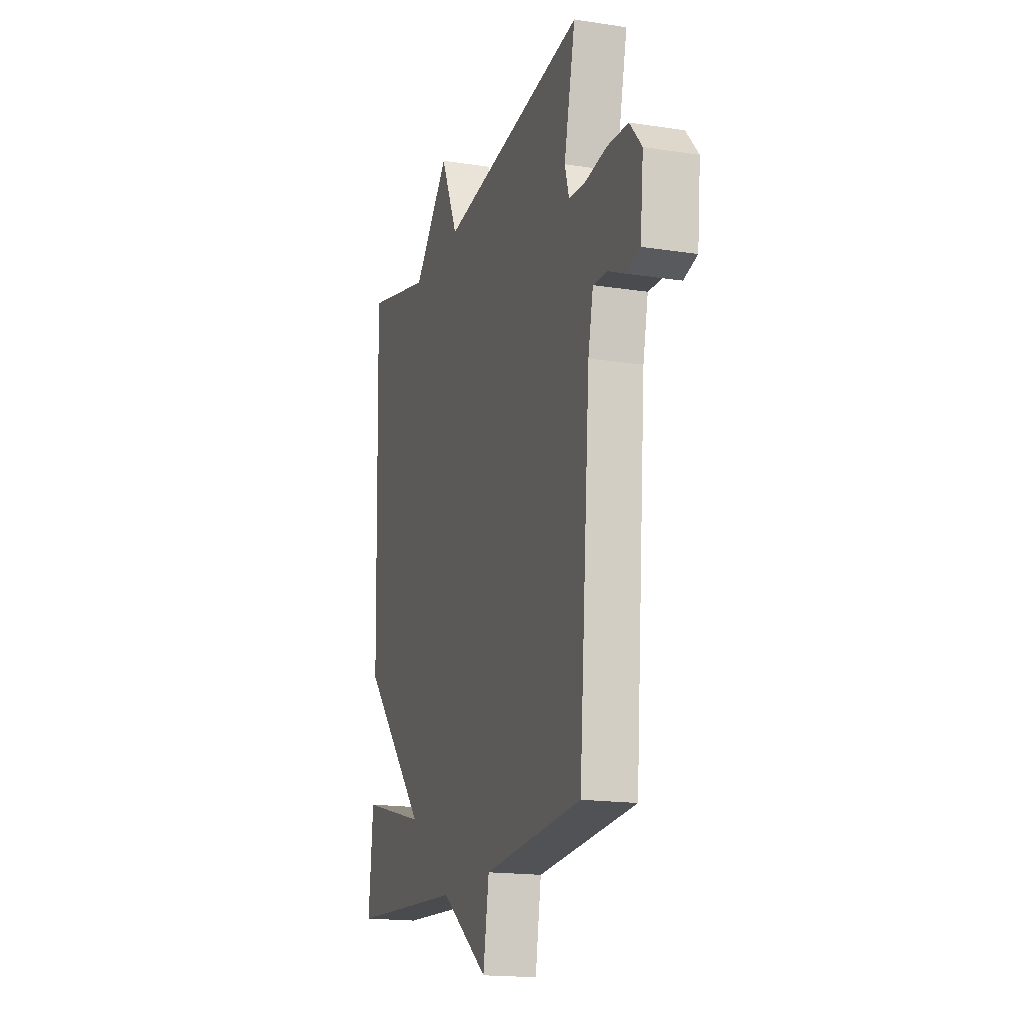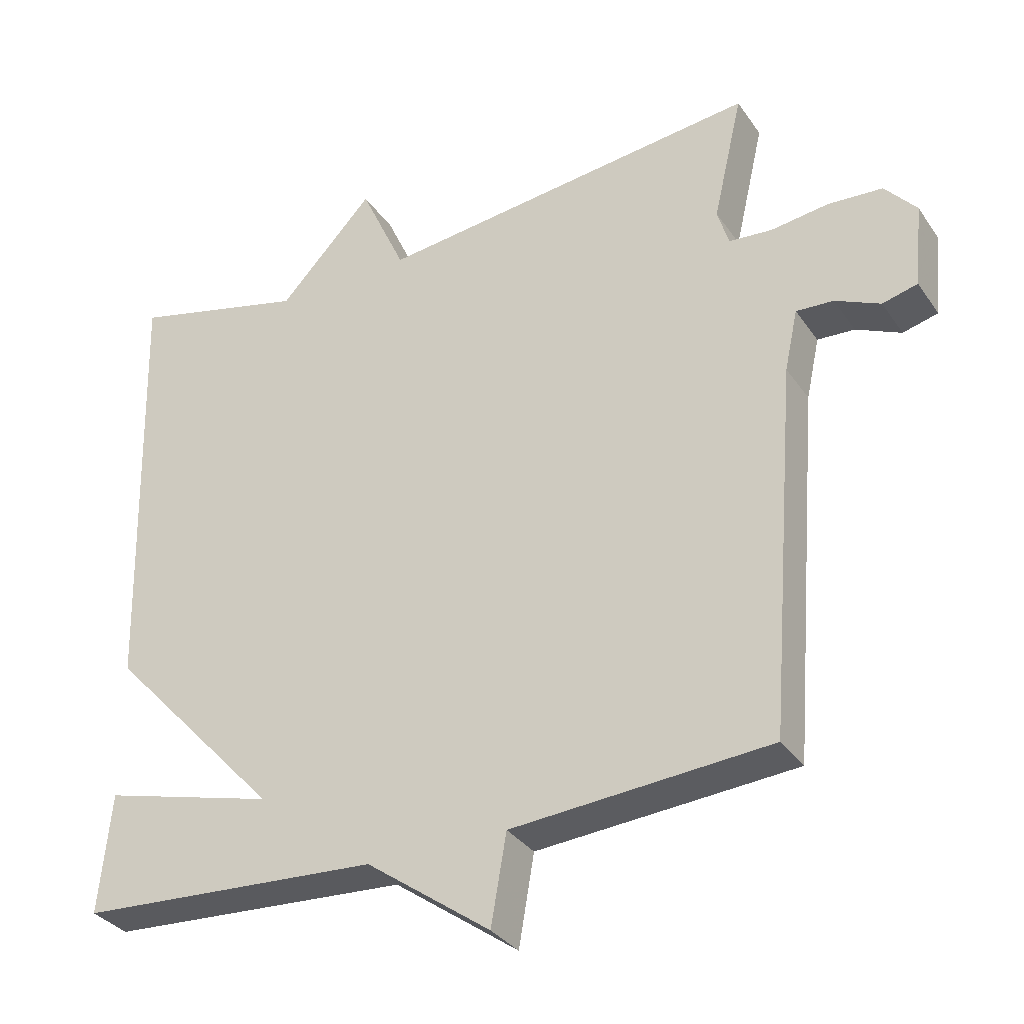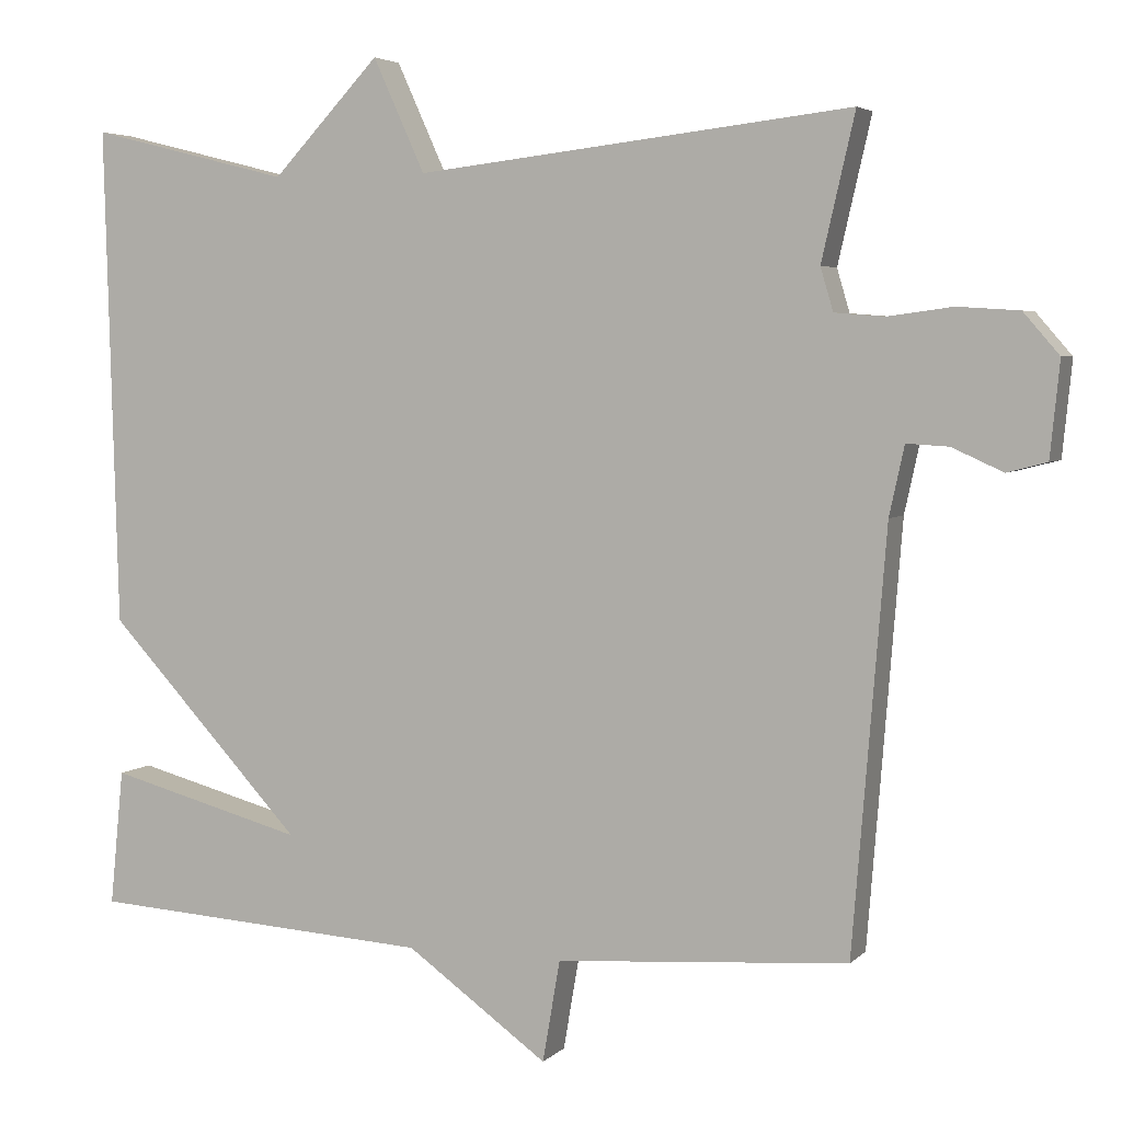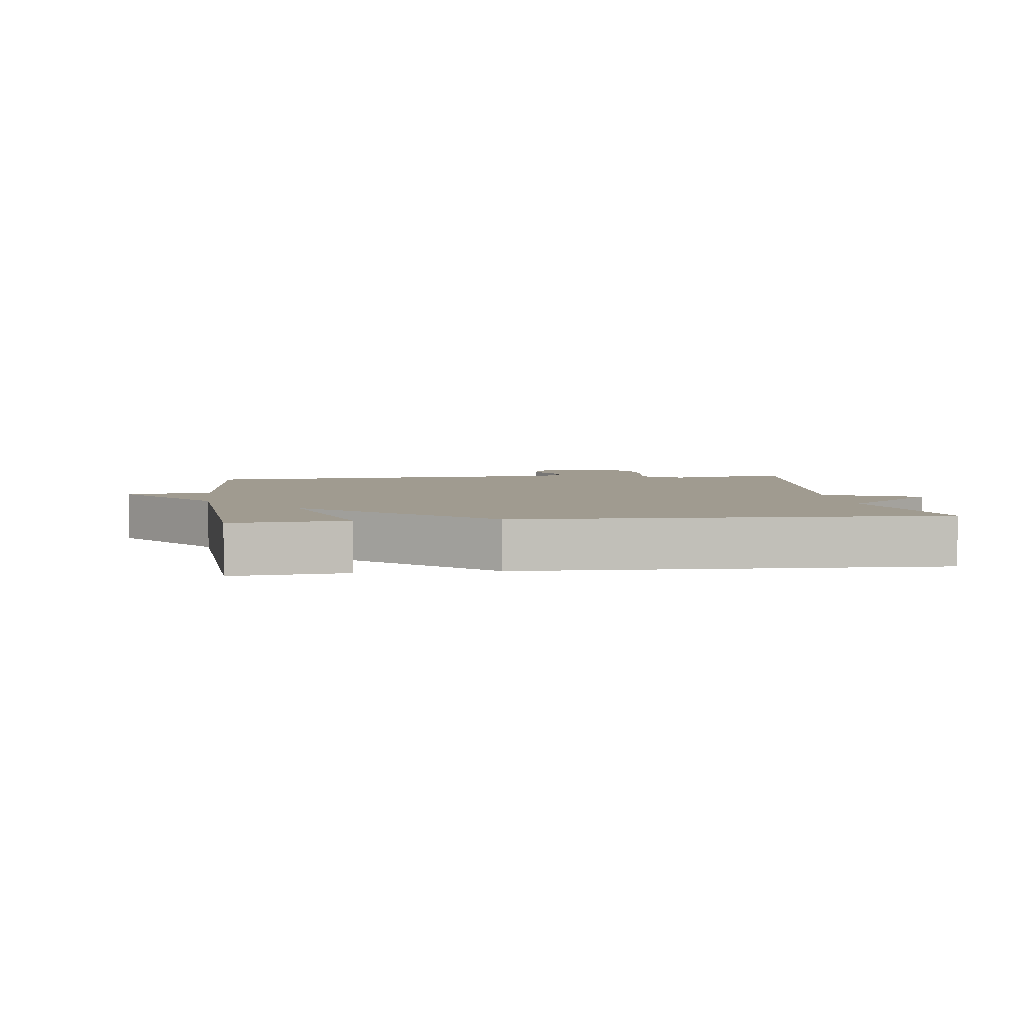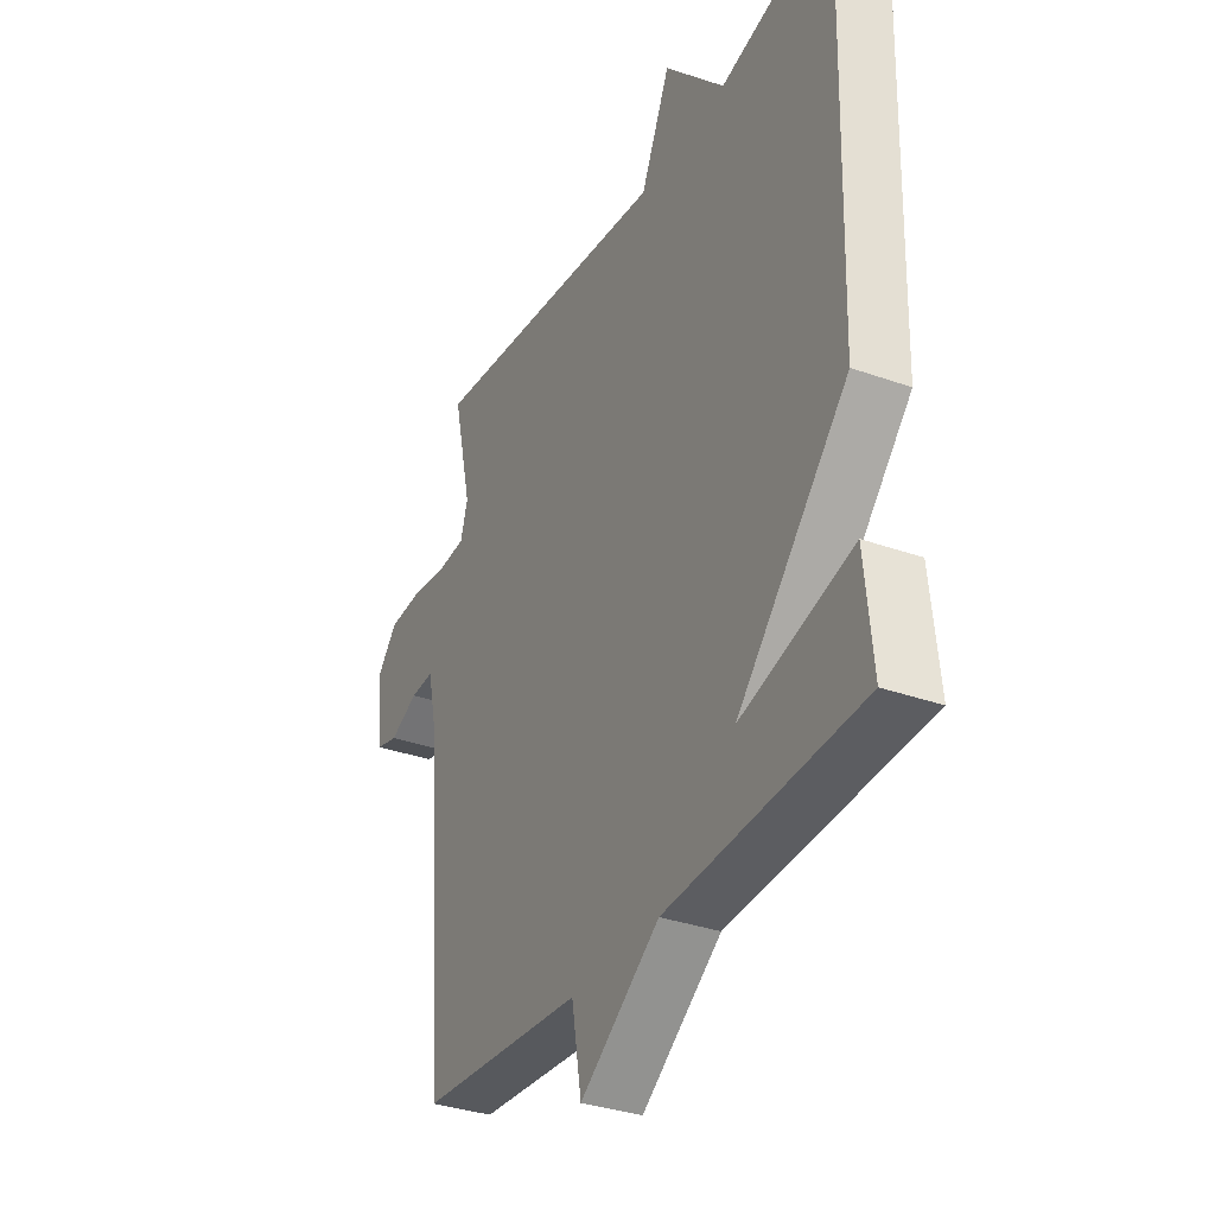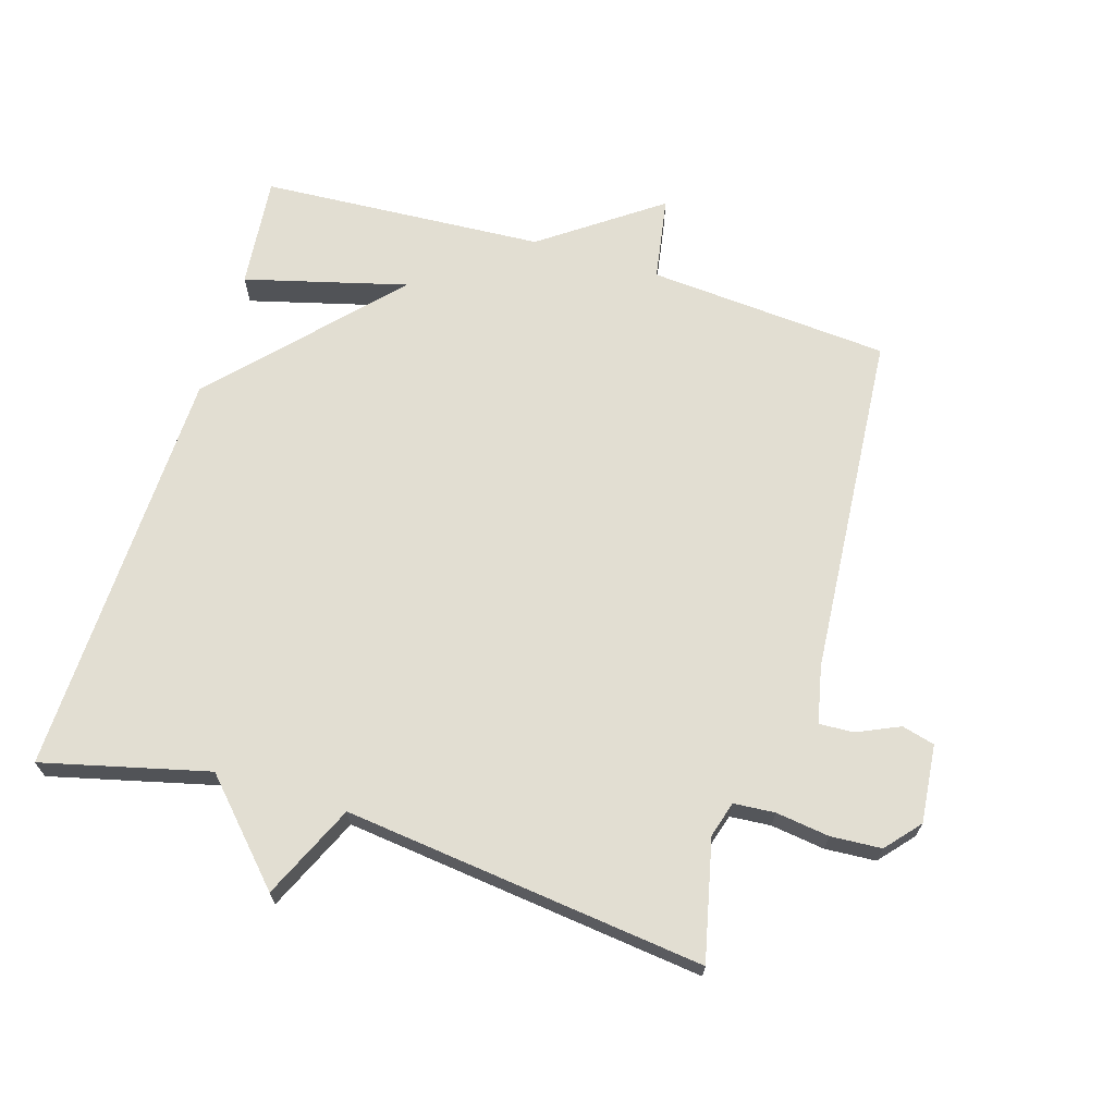
<metadata>
{"format":"obj","ext":"obj","renderer":"f3d","projection":"perspective","resolution":1024,"background":"white","views":[{"elev":-17.3,"azim":72.8,"up":"+Z"},{"elev":-33.1,"azim":29.2,"up":"+Z"},{"elev":4.3,"azim":21.7,"up":"+Z"},{"elev":4.2,"azim":-97.4,"up":"+Y"},{"elev":-33.4,"azim":-116.0,"up":"+Z"},{"elev":68.0,"azim":17.1,"up":"+Y"}]}
</metadata>
<code>
v -0.5 0.07 0.5
v -0.248 0.07 0.437
v -0.113 0.07 0.58
v -0.048 0.07 0.437
v 0.5 0.07 0.5
v 0.458 0.07 0.318
v 0.474 0.07 0.264
v 0.536 0.07 0.259
v 0.618 0.07 0.27
v 0.695 0.07 0.265
v 0.74 0.07 0.213
v 0.728 0.07 0.094
v 0.678 0.07 0.081
v 0.614 0.07 0.11
v 0.561 0.07 0.113
v 0.542 0.07 0.026
v 0.5 0.07 -0.5
v 0.132 0.07 -0.527
v 0.11 0.07 -0.655
v -0.068 0.07 -0.527
v -0.5 0.07 -0.5
v -0.483 0.07 -0.329
v -0.236 0.07 -0.395
v -0.483 0.07 -0.129
v -0.5 0 0.5
v -0.248 0 0.437
v -0.113 0 0.58
v -0.048 0 0.437
v 0.5 0 0.5
v 0.458 0 0.318
v 0.474 0 0.264
v 0.536 0 0.259
v 0.618 0 0.27
v 0.695 0 0.265
v 0.74 0 0.213
v 0.728 0 0.094
v 0.678 0 0.081
v 0.614 0 0.11
v 0.561 0 0.113
v 0.542 0 0.026
v 0.5 0 -0.5
v 0.132 0 -0.527
v 0.11 0 -0.655
v -0.068 0 -0.527
v -0.5 0 -0.5
v -0.483 0 -0.329
v -0.236 0 -0.395
v -0.483 0 -0.129
f 23 24 1 2
f 20 21 22 23
f 2 3 4
f 23 2 4
f 20 23 4
f 19 20 4
f 18 19 4
f 16 17 18 4
f 15 16 4
f 14 15 4
f 12 13 14
f 11 12 14
f 10 11 14
f 9 10 14
f 8 9 14
f 7 8 14
f 7 14 4
f 6 7 4
f 4 5 6
f 26 25 48 47
f 47 46 45 44
f 28 27 26
f 28 26 47
f 28 47 44
f 28 44 43
f 28 43 42
f 28 42 41 40
f 28 40 39
f 28 39 38
f 38 37 36
f 38 36 35
f 38 35 34
f 38 34 33
f 38 33 32
f 38 32 31
f 28 38 31
f 28 31 30
f 30 29 28
f 1 25 26 2
f 2 26 27 3
f 3 27 28 4
f 4 28 29 5
f 5 29 30 6
f 6 30 31 7
f 7 31 32 8
f 8 32 33 9
f 9 33 34 10
f 10 34 35 11
f 11 35 36 12
f 12 36 37 13
f 13 37 38 14
f 14 38 39 15
f 15 39 40 16
f 16 40 41 17
f 17 41 42 18
f 18 42 43 19
f 19 43 44 20
f 20 44 45 21
f 21 45 46 22
f 22 46 47 23
f 23 47 48 24
f 24 48 25 1

</code>
